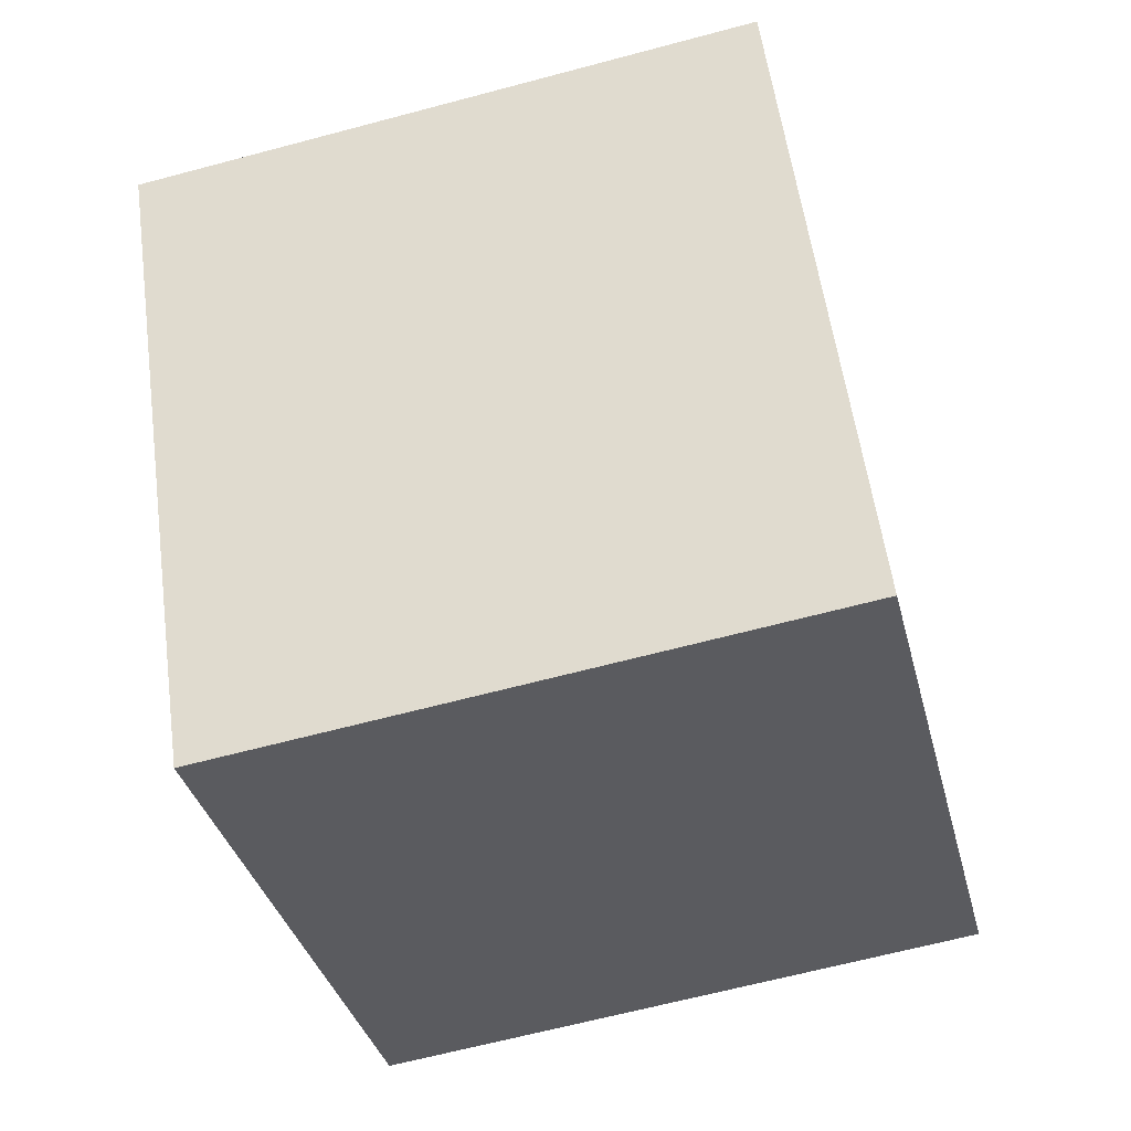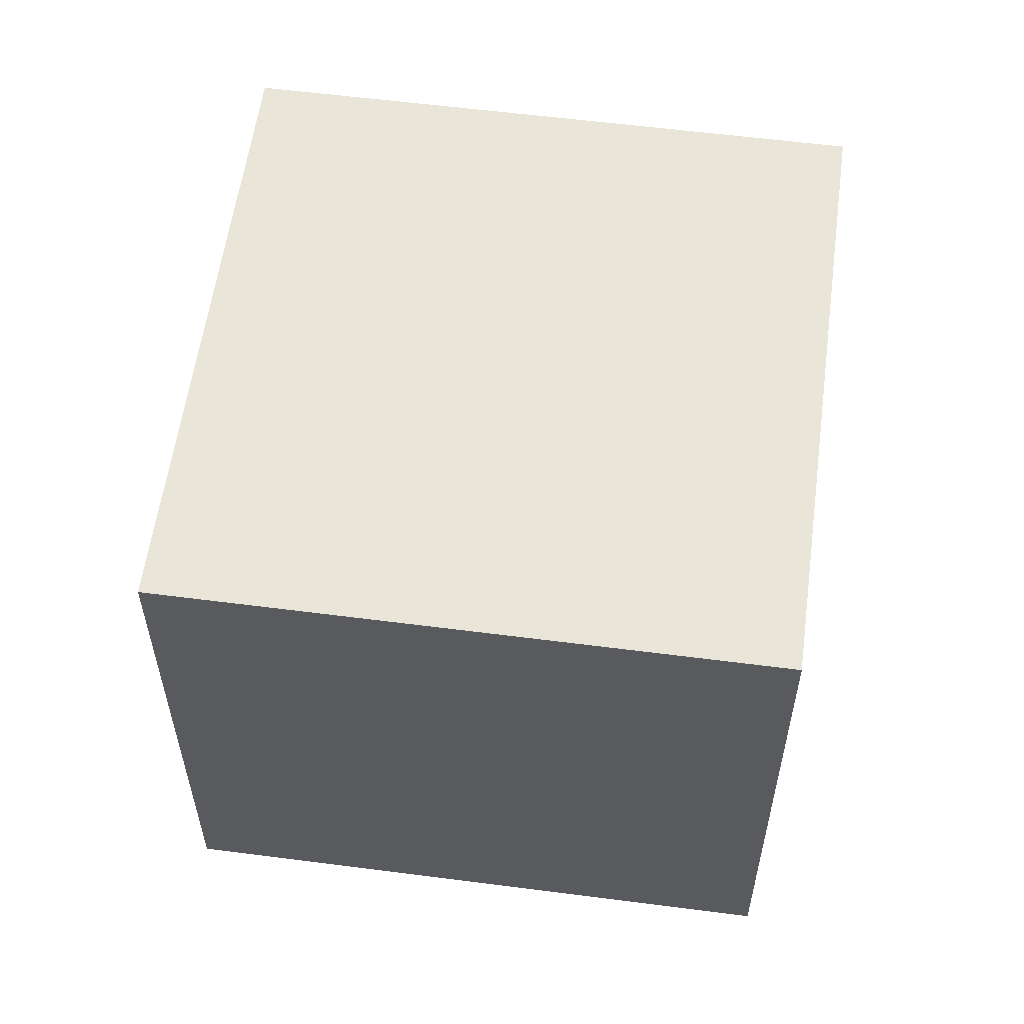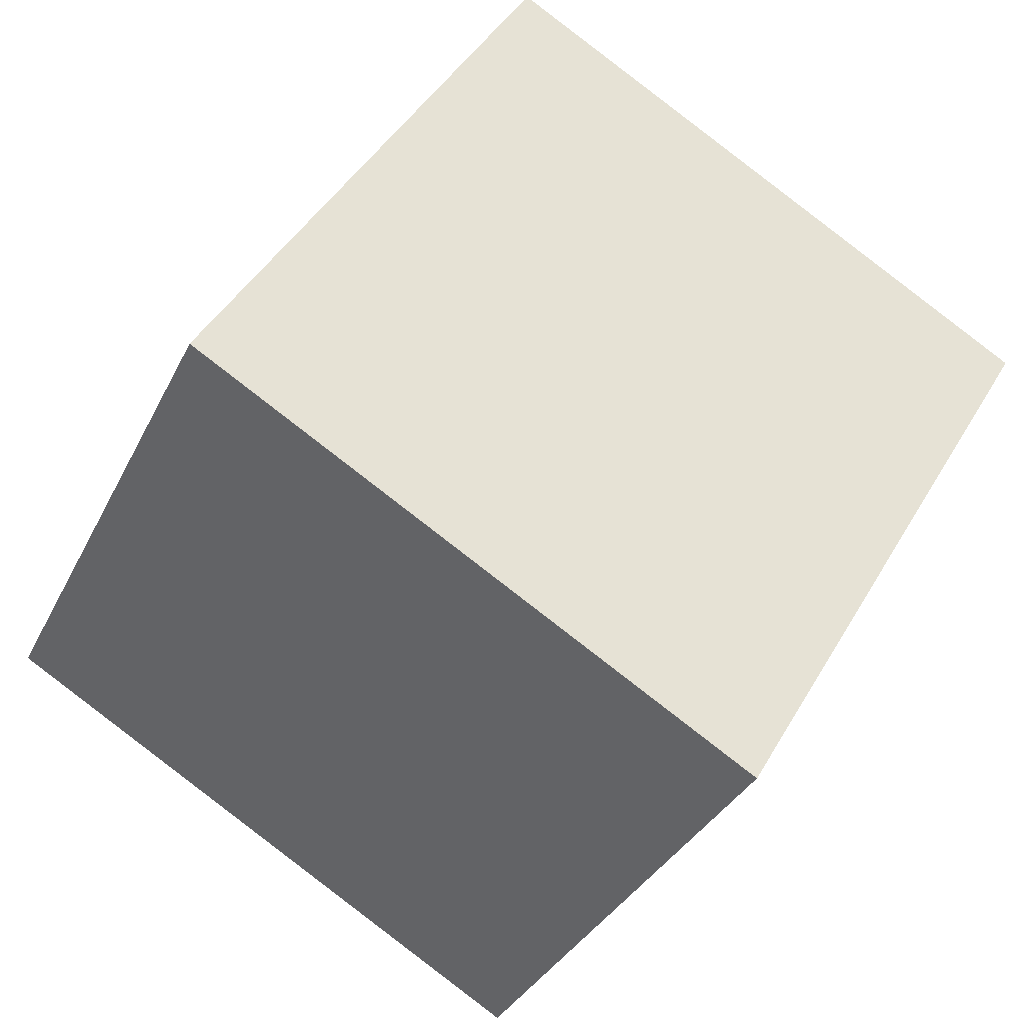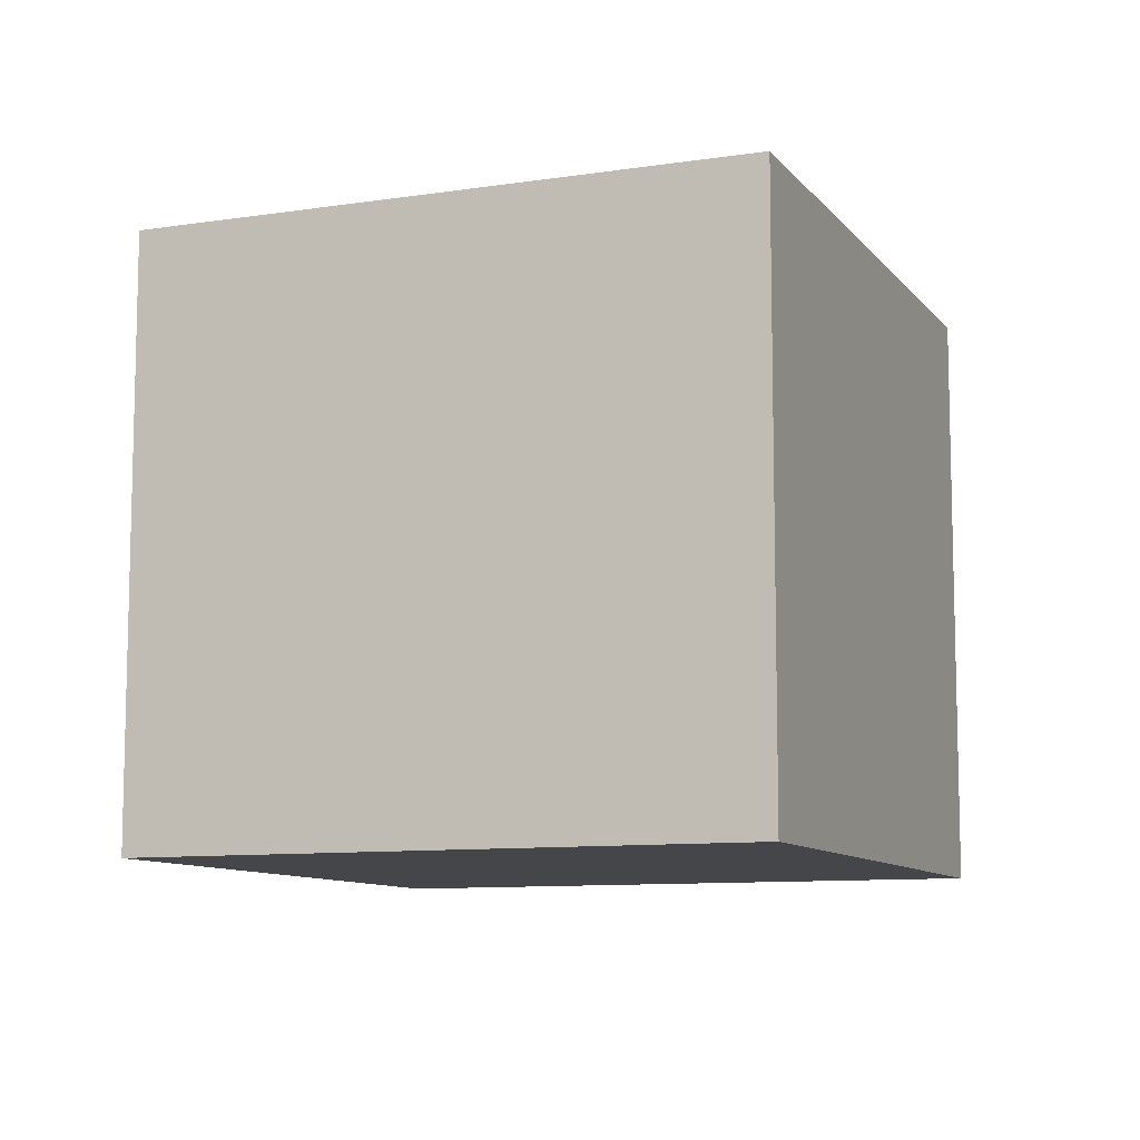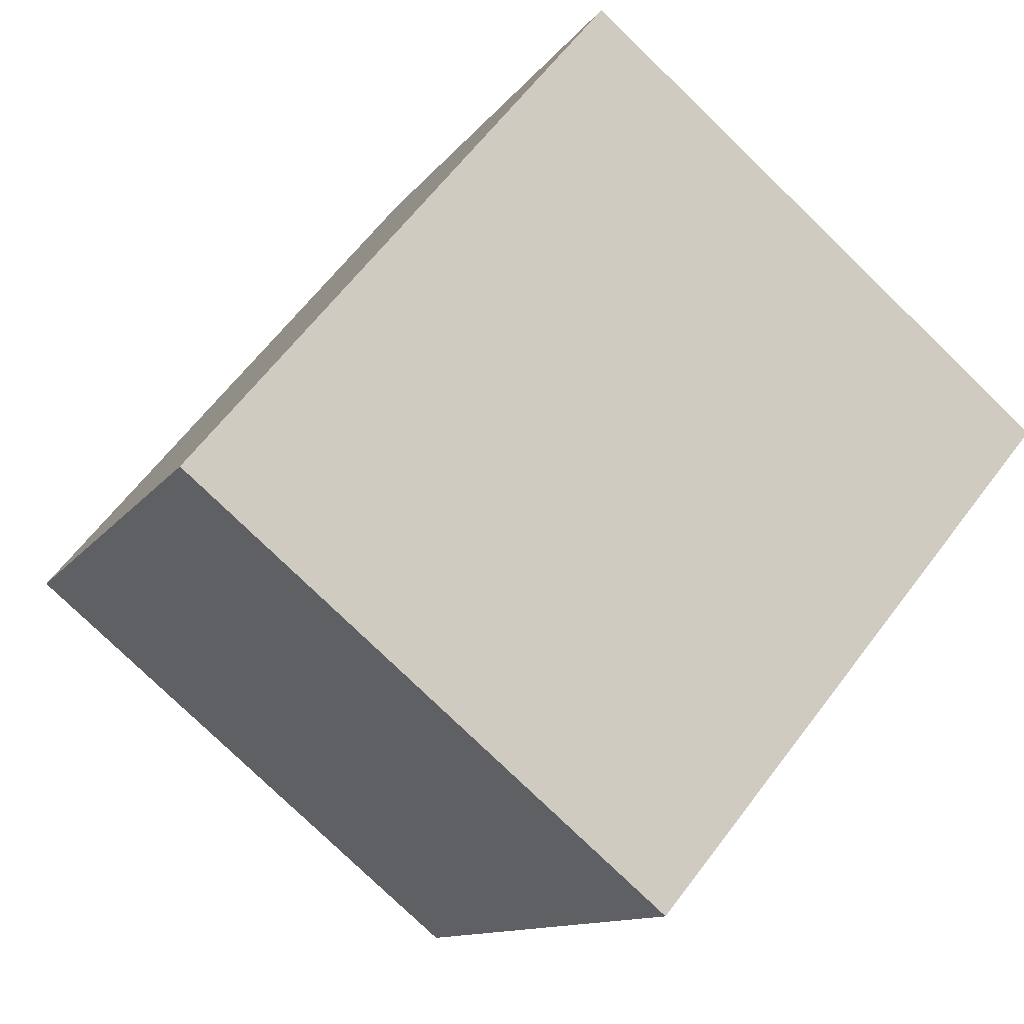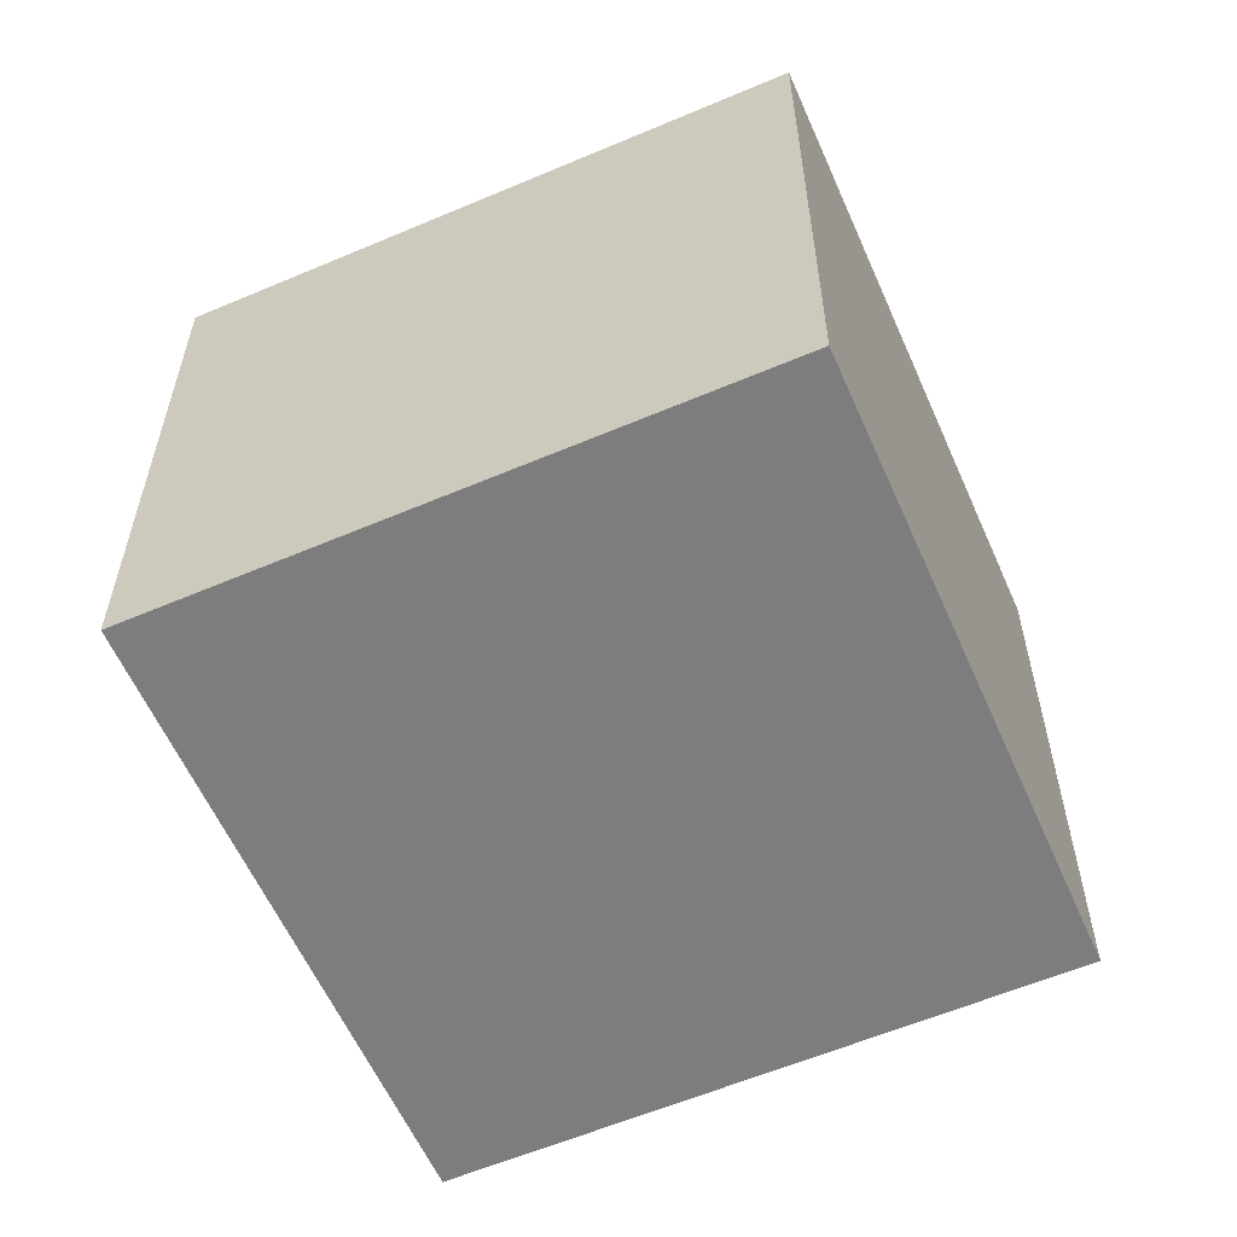
<metadata>
{"format":"obj","ext":"obj","renderer":"f3d","projection":"perspective","resolution":1024,"background":"white","views":[{"elev":-64.4,"azim":105.1,"up":"+Z"},{"elev":58.1,"azim":-141.8,"up":"+Y"},{"elev":-33.5,"azim":-22.8,"up":"+Z"},{"elev":-9.6,"azim":52.4,"up":"+Y"},{"elev":-78.5,"azim":-134.0,"up":"+Z"},{"elev":-59.2,"azim":54.2,"up":"+Y"}]}
</metadata>
<code>
v  1.185 2.174 2.007
v  1.975 2.174 -1.166
v  0 2.174 1.331e-16
v  3.159 2.174 0.841
v  1.975 7.14e-17 -1.166
v  0 0 0
v  1.185 -1.229e-16 2.007
v  3.159 -5.15e-17 0.841
g defaultobject
f 1 2 3
f 2 1 4
f 5 3 2
f 3 5 6
f 6 1 3
f 1 6 7
f 7 4 1
f 4 7 8
f 8 2 4
f 2 8 5
f 8 6 5
f 6 8 7

</code>
